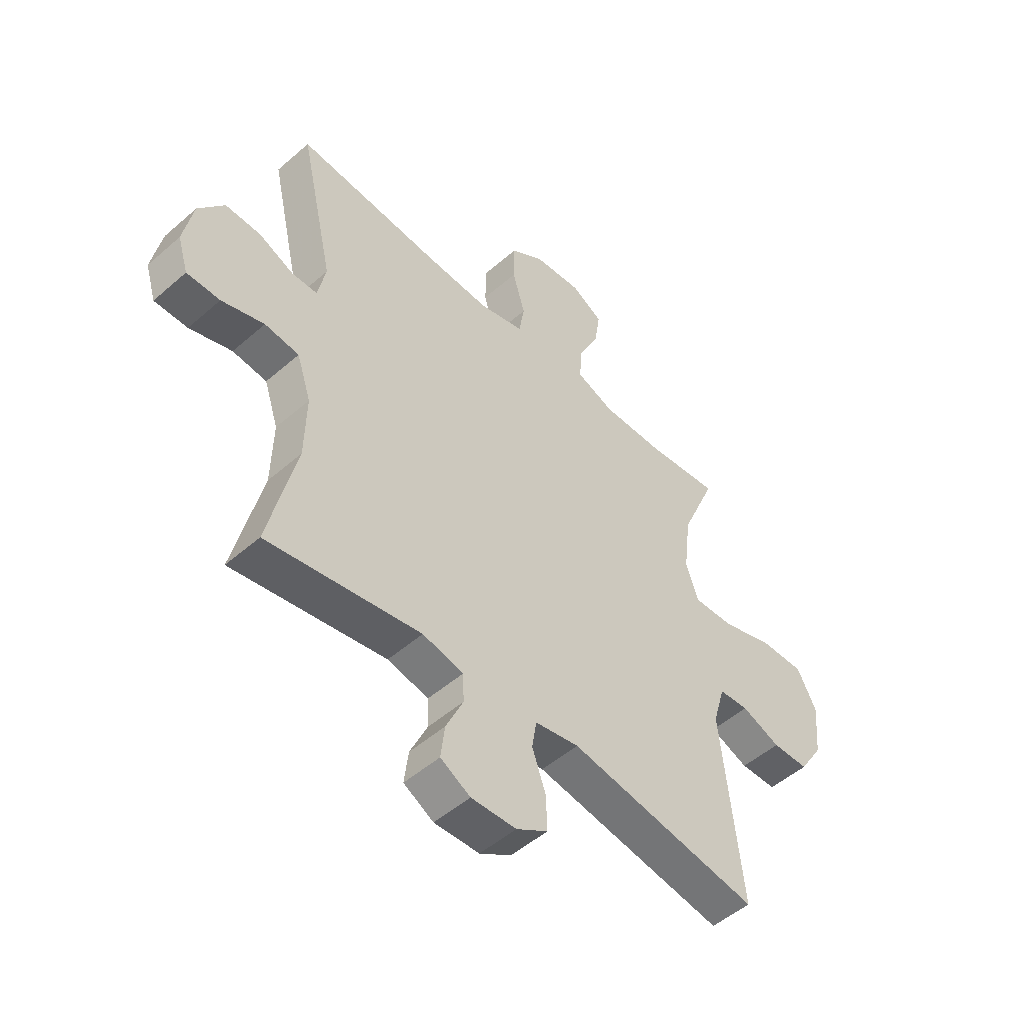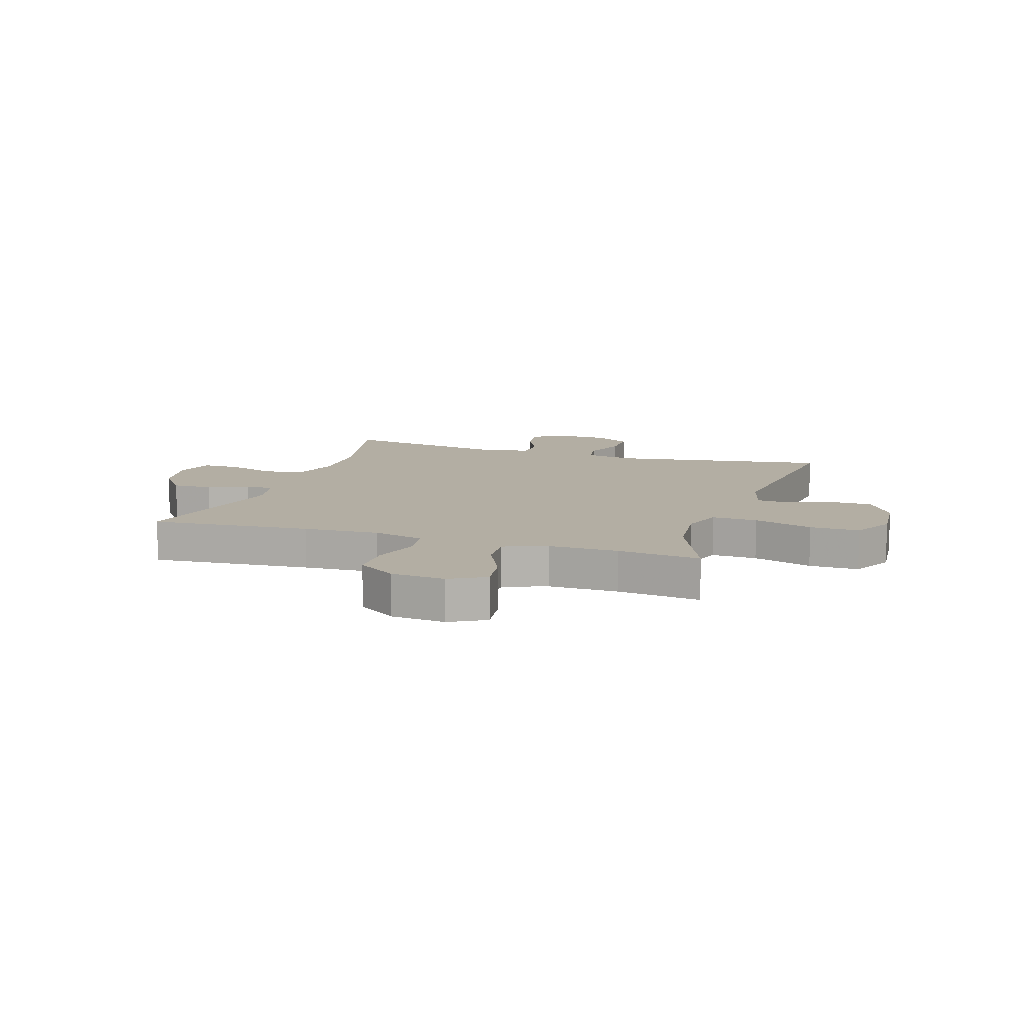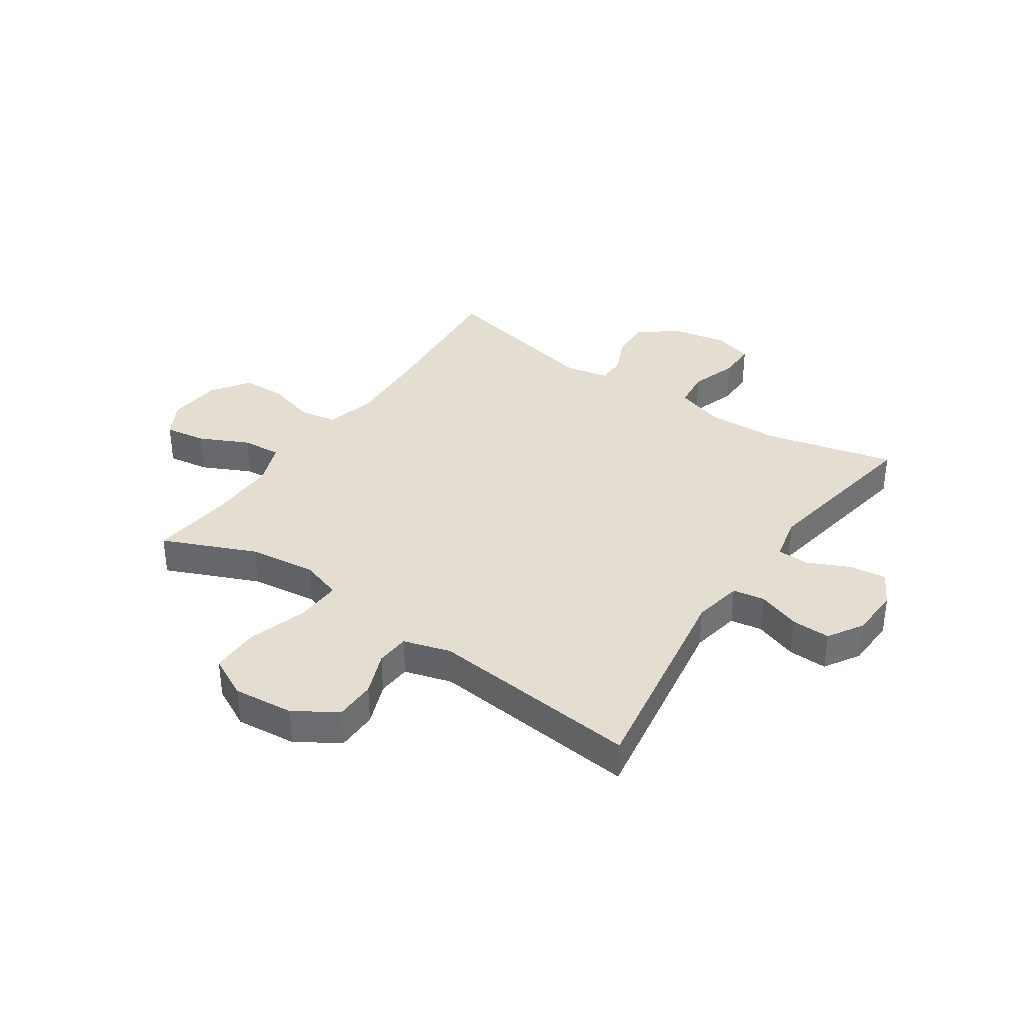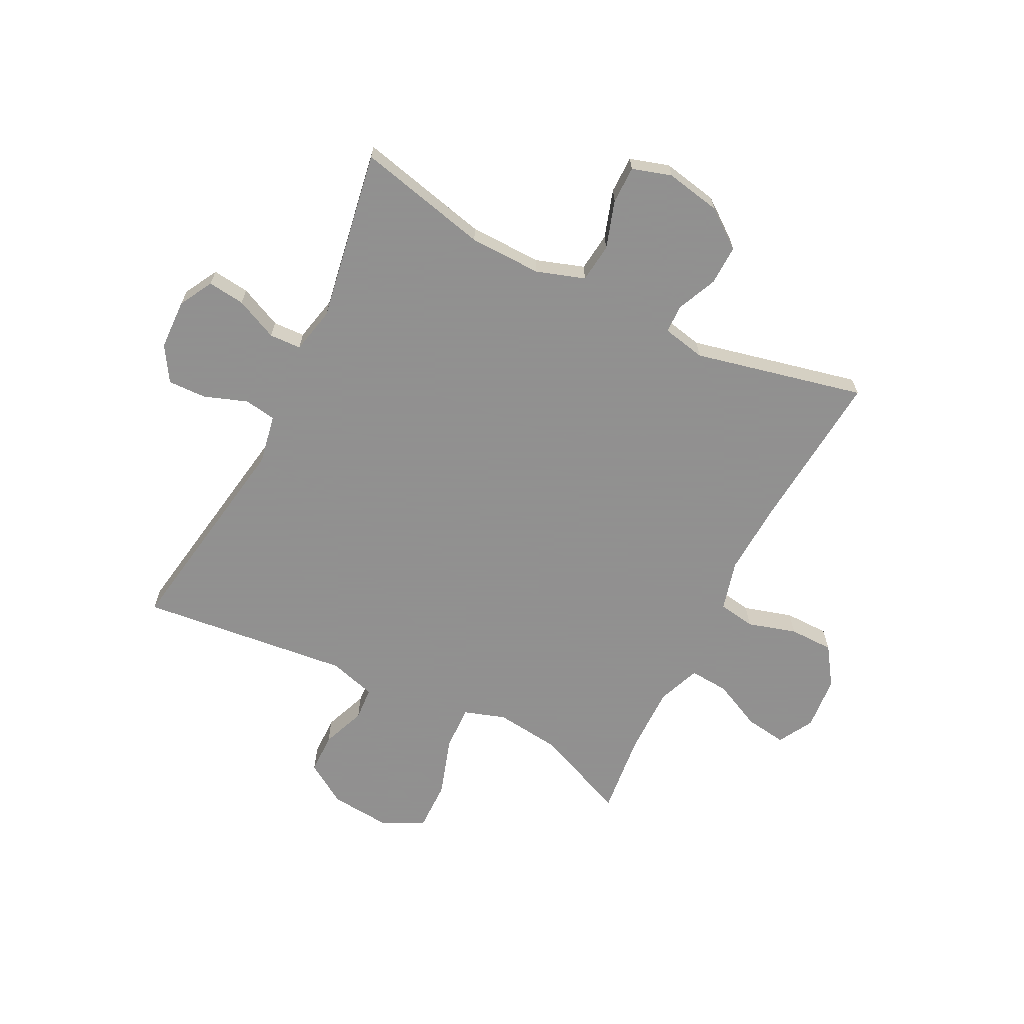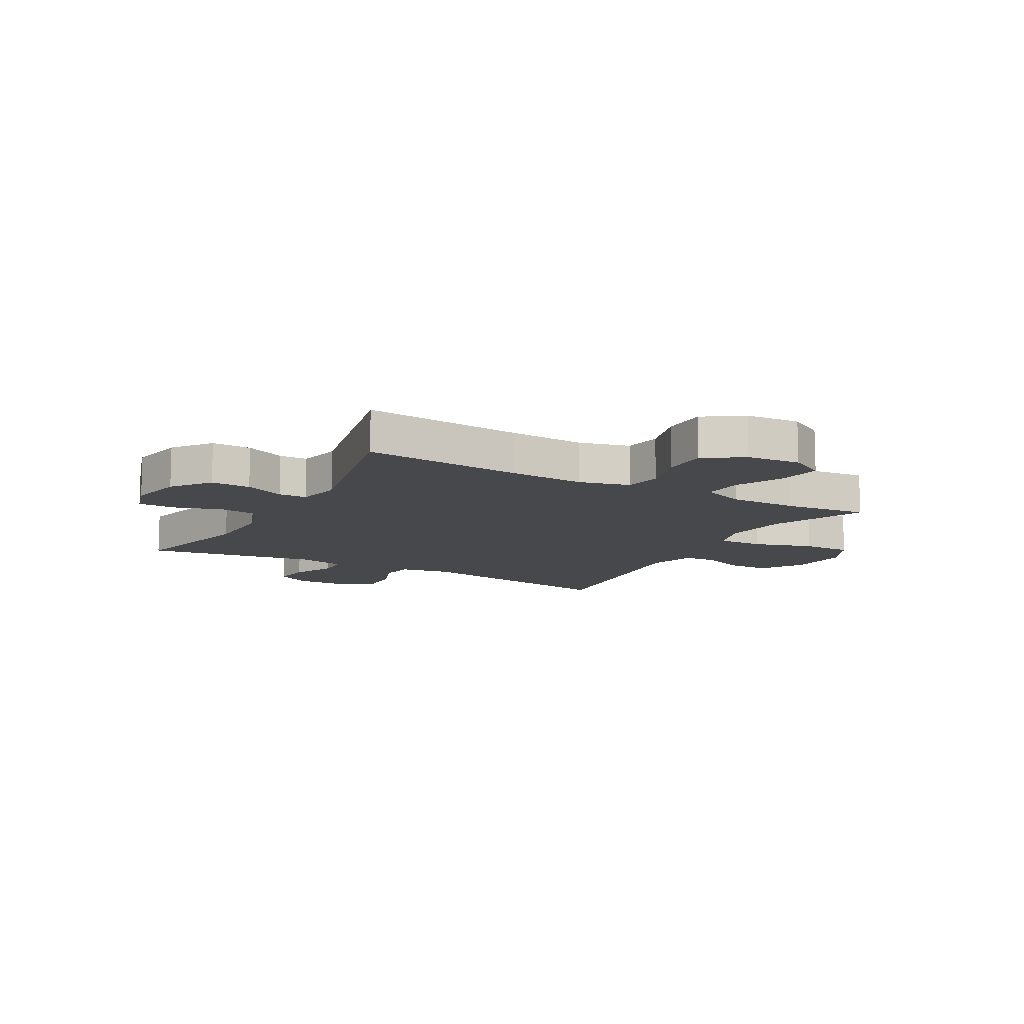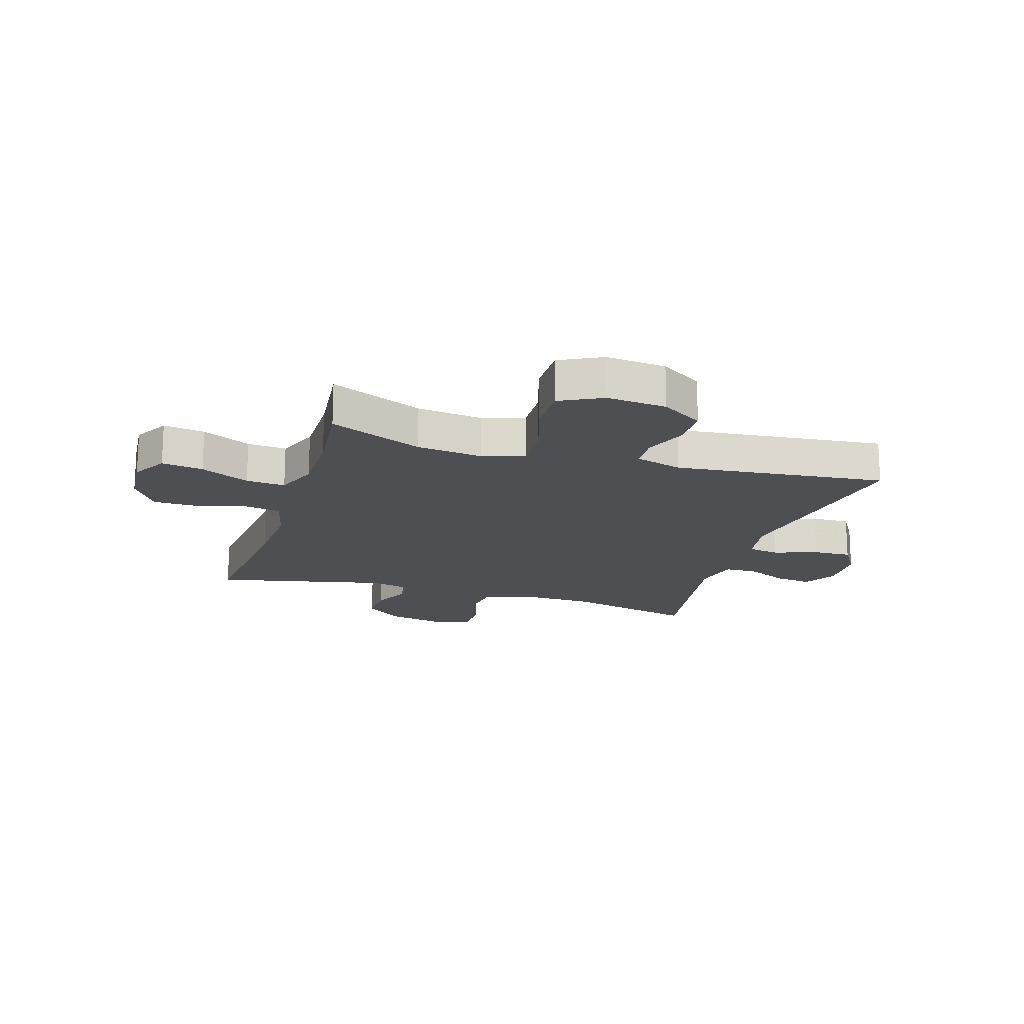
<metadata>
{"format":"obj","ext":"obj","renderer":"f3d","projection":"perspective","resolution":1024,"background":"white","views":[{"elev":-50.6,"azim":-46.3,"up":"+Z"},{"elev":10.9,"azim":18.3,"up":"+Y"},{"elev":36.1,"azim":124.2,"up":"+Y"},{"elev":-65.8,"azim":-116.6,"up":"+Y"},{"elev":-11.6,"azim":-29.2,"up":"+Y"},{"elev":-17.5,"azim":72.7,"up":"+Y"}]}
</metadata>
<code>
v -0.5 0.07 0.5
v -0.22 0.07 0.476
v -0.087 0.07 0.469
v 0.002 0.07 0.492
v 0.013 0.07 0.557
v -0.012 0.07 0.643
v -0.011 0.07 0.721
v 0.057 0.07 0.767
v 0.152 0.07 0.775
v 0.214 0.07 0.74
v 0.203 0.07 0.667
v 0.162 0.07 0.581
v 0.157 0.07 0.512
v 0.232 0.07 0.483
v 0.354 0.07 0.484
v 0.5 0.07 0.5
v 0.43 0.07 0.336
v 0.416 0.07 0.219
v 0.44 0.07 0.146
v 0.52 0.07 0.149
v 0.624 0.07 0.182
v 0.711 0.07 0.183
v 0.749 0.07 0.109
v 0.739 0.07 0.003
v 0.692 0.07 -0.071
v 0.62 0.07 -0.072
v 0.543 0.07 -0.042
v 0.484 0.07 -0.046
v 0.46 0.07 -0.129
v 0.5 0.07 -0.5
v 0.121 0.07 -0.438
v 0.034 0.07 -0.454
v 0.025 0.07 -0.51
v 0.052 0.07 -0.586
v 0.054 0.07 -0.654
v -0.008 0.07 -0.692
v -0.097 0.07 -0.695
v -0.156 0.07 -0.662
v -0.148 0.07 -0.597
v -0.114 0.07 -0.523
v -0.116 0.07 -0.467
v -0.197 0.07 -0.449
v -0.5 0.07 -0.5
v -0.445 0.07 -0.269
v -0.442 0.07 -0.142
v -0.47 0.07 -0.057
v -0.538 0.07 -0.049
v -0.622 0.07 -0.076
v -0.688 0.07 -0.076
v -0.709 0.07 -0.007
v -0.69 0.07 0.09
v -0.639 0.07 0.157
v -0.569 0.07 0.155
v -0.499 0.07 0.124
v -0.449 0.07 0.125
v -0.433 0.07 0.201
v -0.5 0 0.5
v -0.22 0 0.476
v -0.087 0 0.469
v 0.002 0 0.492
v 0.013 0 0.557
v -0.012 0 0.643
v -0.011 0 0.721
v 0.057 0 0.767
v 0.152 0 0.775
v 0.214 0 0.74
v 0.203 0 0.667
v 0.162 0 0.581
v 0.157 0 0.512
v 0.232 0 0.483
v 0.354 0 0.484
v 0.5 0 0.5
v 0.43 0 0.336
v 0.416 0 0.219
v 0.44 0 0.146
v 0.52 0 0.149
v 0.624 0 0.182
v 0.711 0 0.183
v 0.749 0 0.109
v 0.739 0 0.003
v 0.692 0 -0.071
v 0.62 0 -0.072
v 0.543 0 -0.042
v 0.484 0 -0.046
v 0.46 0 -0.129
v 0.5 0 -0.5
v 0.121 0 -0.438
v 0.034 0 -0.454
v 0.025 0 -0.51
v 0.052 0 -0.586
v 0.054 0 -0.654
v -0.008 0 -0.692
v -0.097 0 -0.695
v -0.156 0 -0.662
v -0.148 0 -0.597
v -0.114 0 -0.523
v -0.116 0 -0.467
v -0.197 0 -0.449
v -0.5 0 -0.5
v -0.445 0 -0.269
v -0.442 0 -0.142
v -0.47 0 -0.057
v -0.538 0 -0.049
v -0.622 0 -0.076
v -0.688 0 -0.076
v -0.709 0 -0.007
v -0.69 0 0.09
v -0.639 0 0.157
v -0.569 0 0.155
v -0.499 0 0.124
v -0.449 0 0.125
v -0.433 0 0.201
f 52 53 54
f 51 52 54
f 50 51 54
f 49 50 54
f 48 49 54
f 47 48 54
f 46 47 54 55
f 45 46 55 56
f 42 43 44
f 44 45 56
f 42 44 56
f 41 42 56
f 38 39 40
f 37 38 40
f 36 37 40
f 35 36 40
f 34 35 40
f 33 34 40
f 32 33 40 41
f 56 1 2
f 41 56 2
f 32 41 2
f 31 32 2
f 25 26 27
f 24 25 27
f 23 24 27
f 22 23 27
f 21 22 27
f 20 21 27
f 19 20 27 28
f 18 19 28 29
f 15 16 17
f 14 15 17 18
f 29 30 31
f 18 29 31
f 14 18 31
f 13 14 31
f 10 11 12
f 9 10 12
f 8 9 12
f 7 8 12
f 6 7 12
f 5 6 12
f 31 2 3
f 13 31 3 4
f 4 5 12 13
f 110 109 108
f 110 108 107
f 110 107 106
f 110 106 105
f 110 105 104
f 110 104 103
f 111 110 103 102
f 112 111 102 101
f 100 99 98
f 112 101 100
f 112 100 98
f 112 98 97
f 96 95 94
f 96 94 93
f 96 93 92
f 96 92 91
f 96 91 90
f 96 90 89
f 97 96 89 88
f 58 57 112
f 58 112 97
f 58 97 88
f 58 88 87
f 83 82 81
f 83 81 80
f 83 80 79
f 83 79 78
f 83 78 77
f 83 77 76
f 84 83 76 75
f 85 84 75 74
f 73 72 71
f 74 73 71 70
f 87 86 85
f 87 85 74
f 87 74 70
f 87 70 69
f 68 67 66
f 68 66 65
f 68 65 64
f 68 64 63
f 68 63 62
f 68 62 61
f 59 58 87
f 60 59 87 69
f 69 68 61 60
f 1 57 58 2
f 2 58 59 3
f 3 59 60 4
f 4 60 61 5
f 5 61 62 6
f 6 62 63 7
f 7 63 64 8
f 8 64 65 9
f 9 65 66 10
f 10 66 67 11
f 11 67 68 12
f 12 68 69 13
f 13 69 70 14
f 14 70 71 15
f 15 71 72 16
f 16 72 73 17
f 17 73 74 18
f 18 74 75 19
f 19 75 76 20
f 20 76 77 21
f 21 77 78 22
f 22 78 79 23
f 23 79 80 24
f 24 80 81 25
f 25 81 82 26
f 26 82 83 27
f 27 83 84 28
f 28 84 85 29
f 29 85 86 30
f 30 86 87 31
f 31 87 88 32
f 32 88 89 33
f 33 89 90 34
f 34 90 91 35
f 35 91 92 36
f 36 92 93 37
f 37 93 94 38
f 38 94 95 39
f 39 95 96 40
f 40 96 97 41
f 41 97 98 42
f 42 98 99 43
f 43 99 100 44
f 44 100 101 45
f 45 101 102 46
f 46 102 103 47
f 47 103 104 48
f 48 104 105 49
f 49 105 106 50
f 50 106 107 51
f 51 107 108 52
f 52 108 109 53
f 53 109 110 54
f 54 110 111 55
f 55 111 112 56
f 56 112 57 1

</code>
